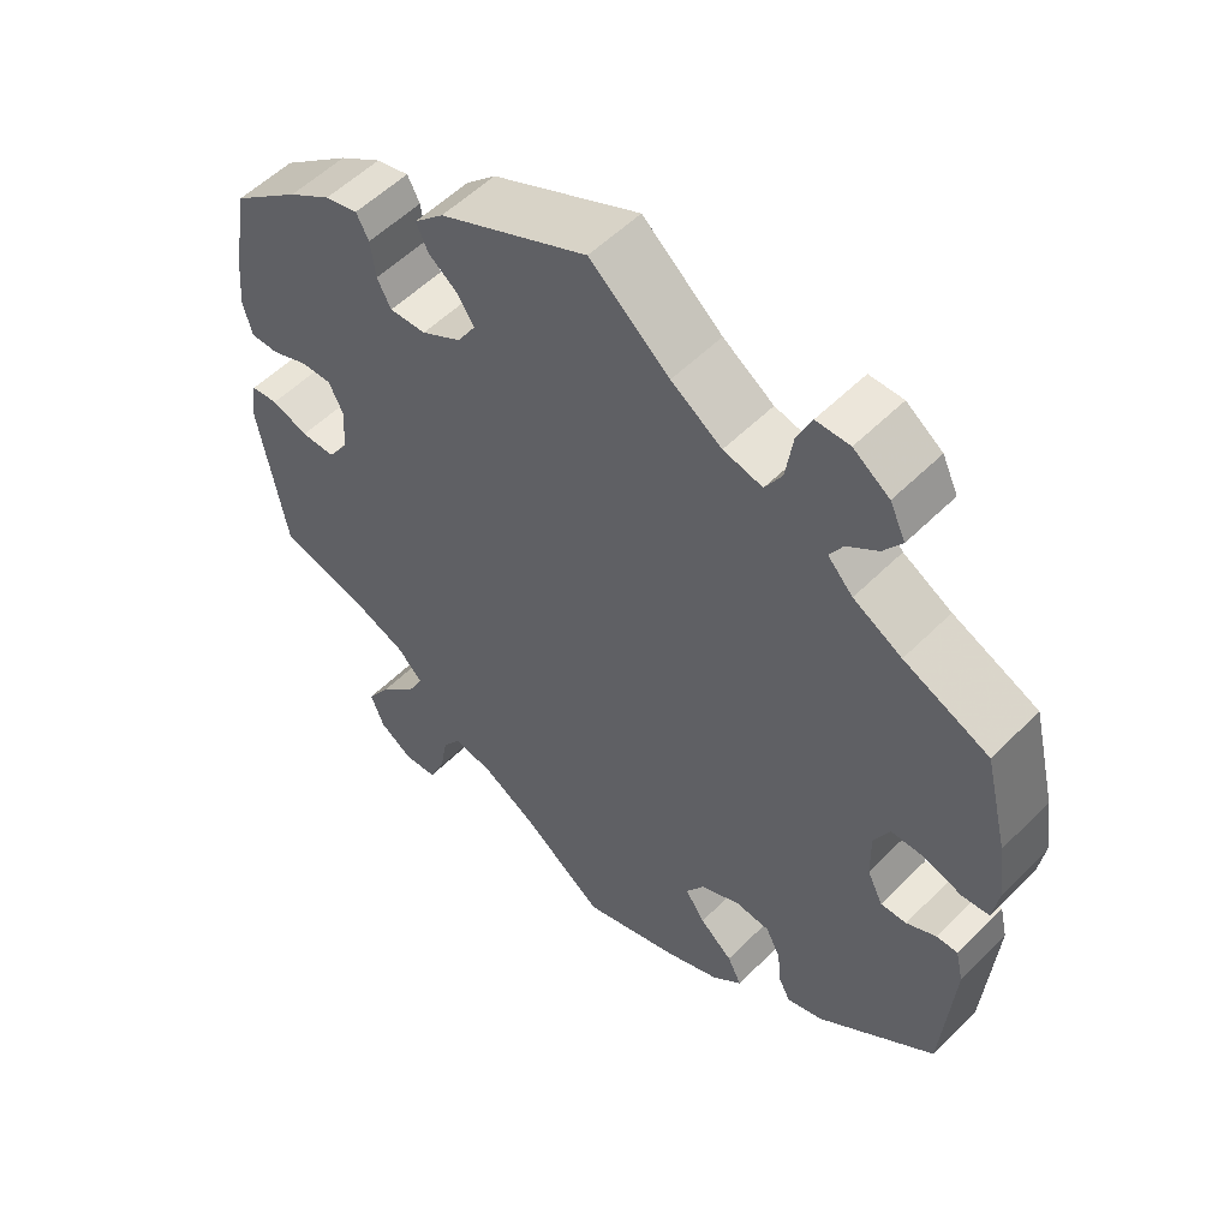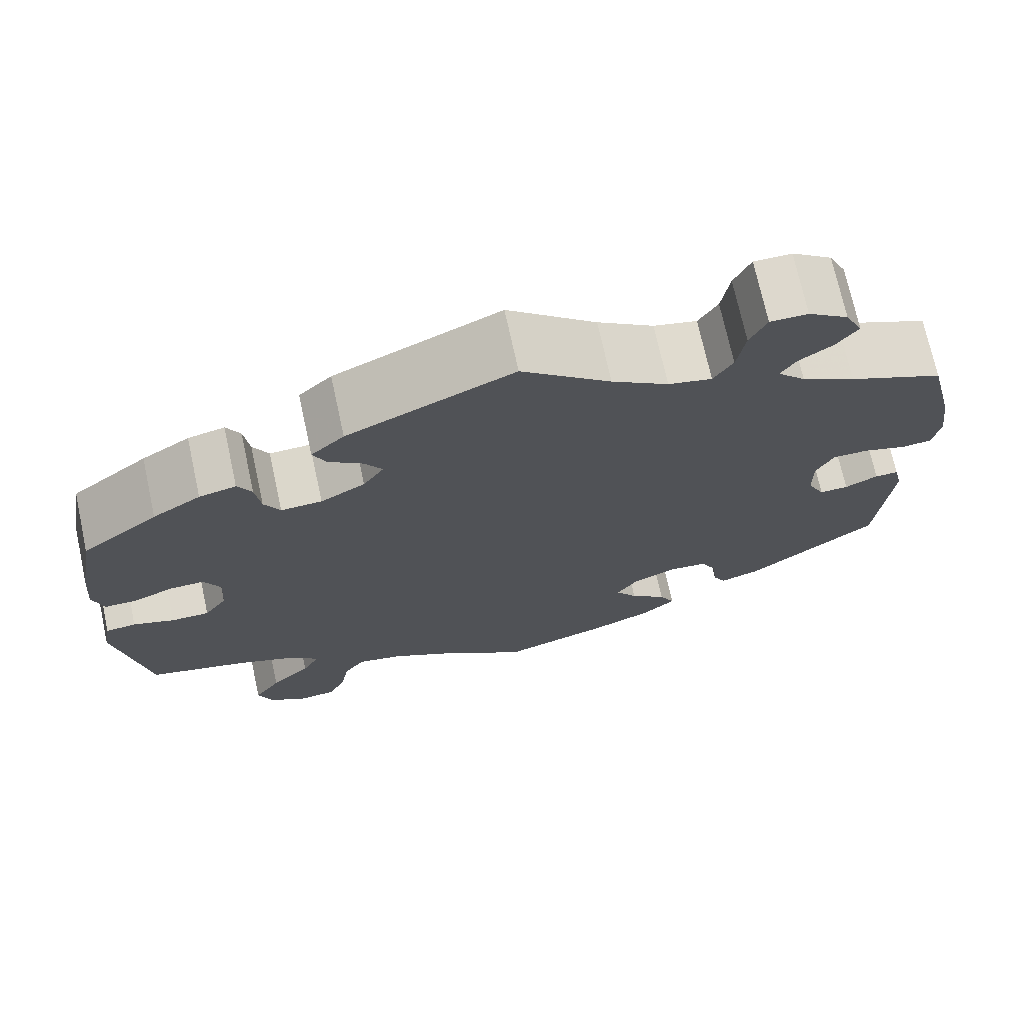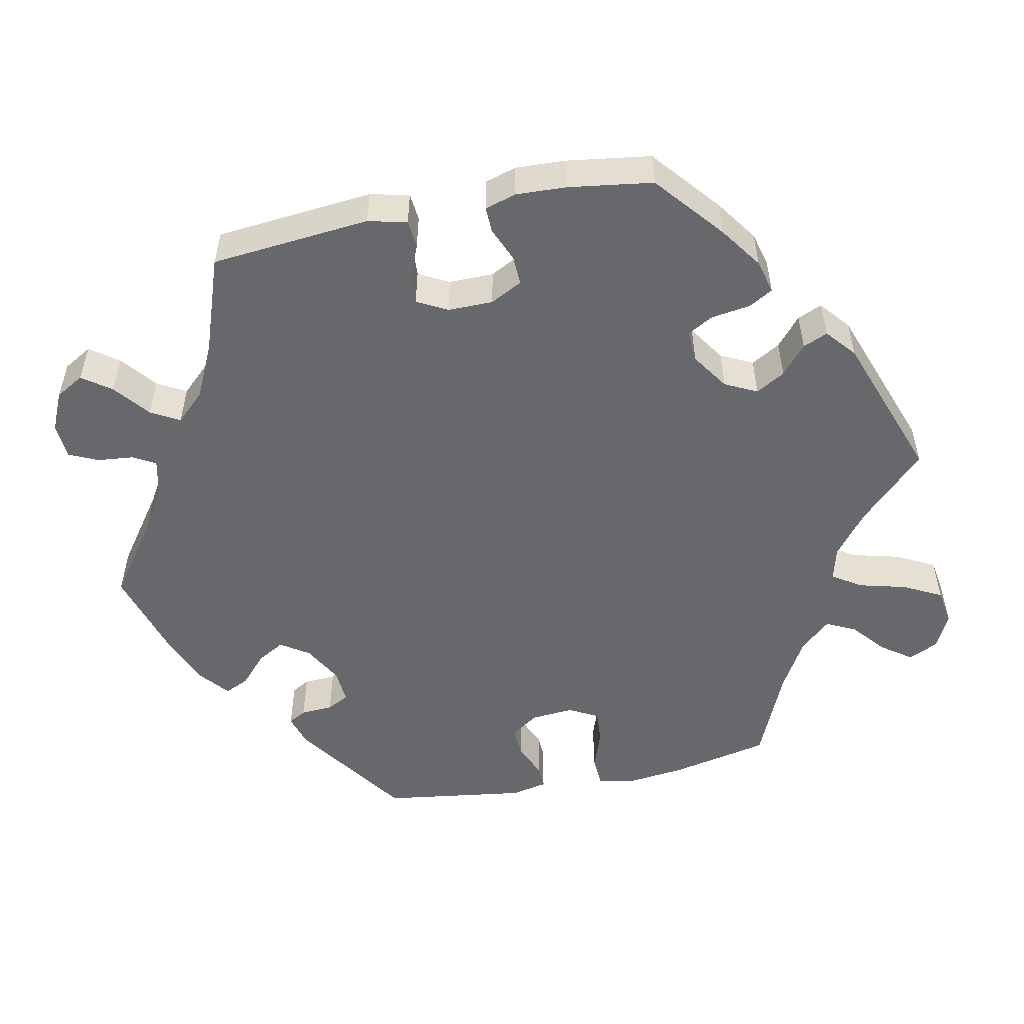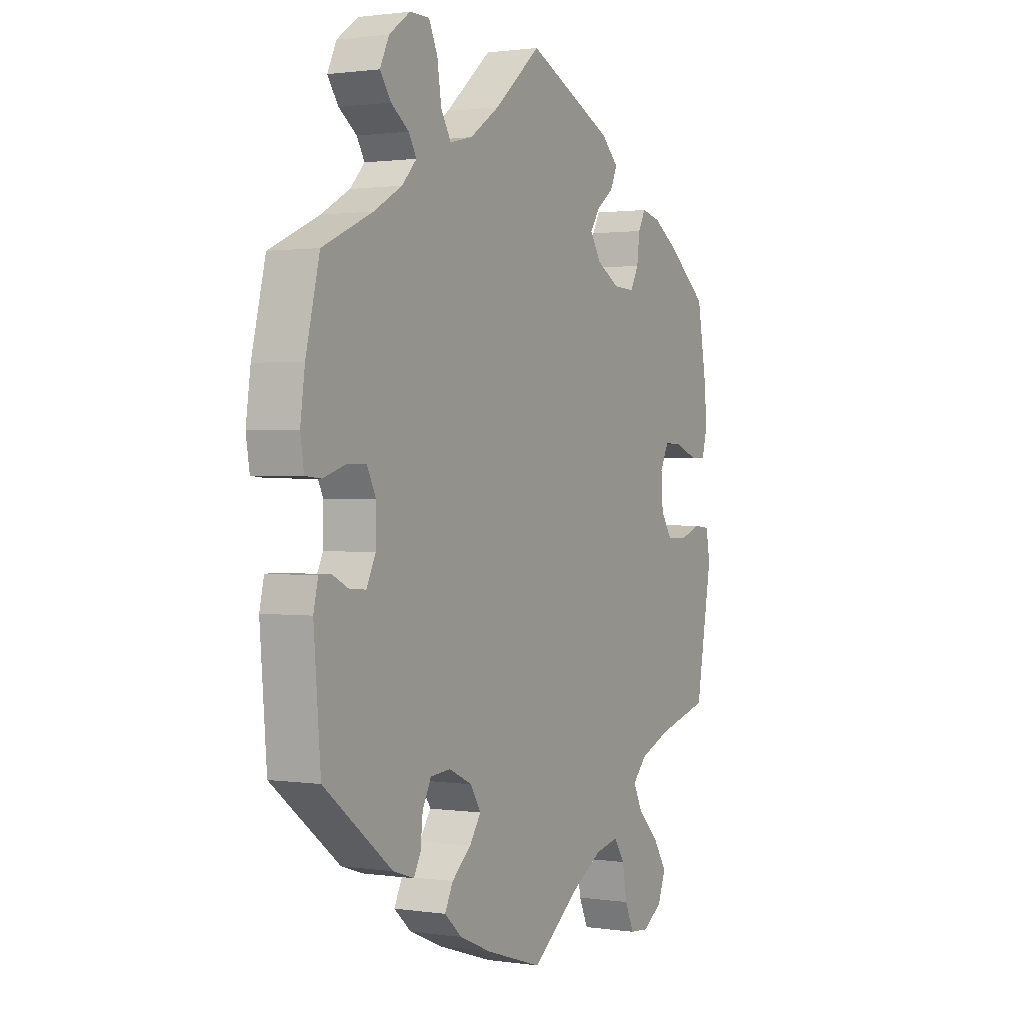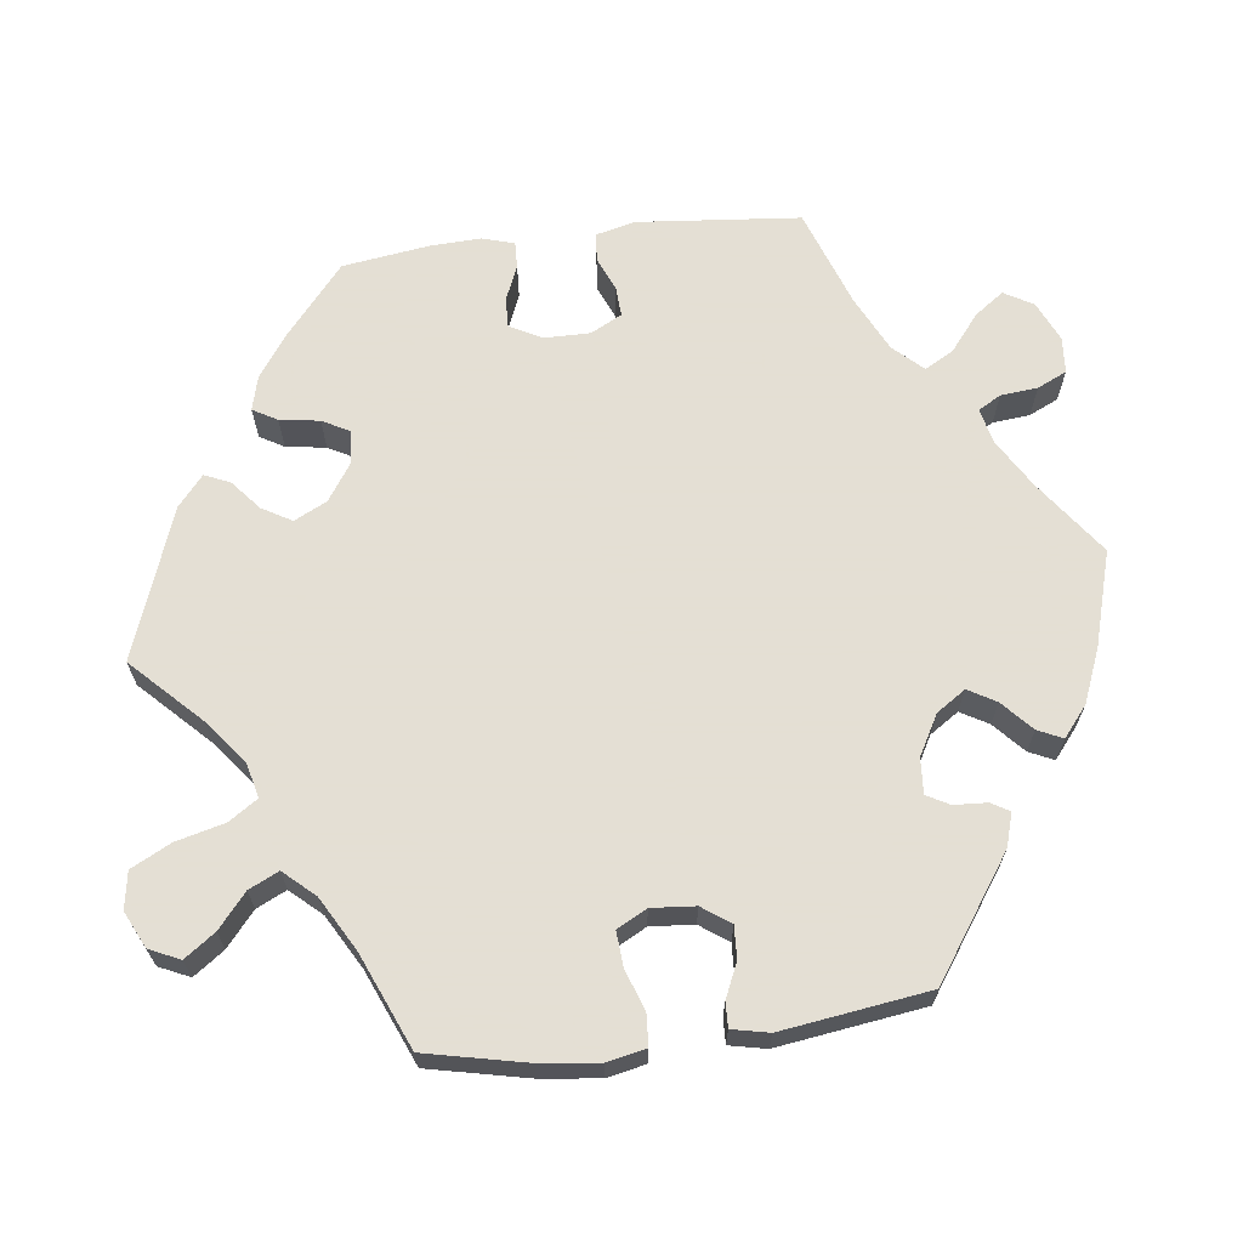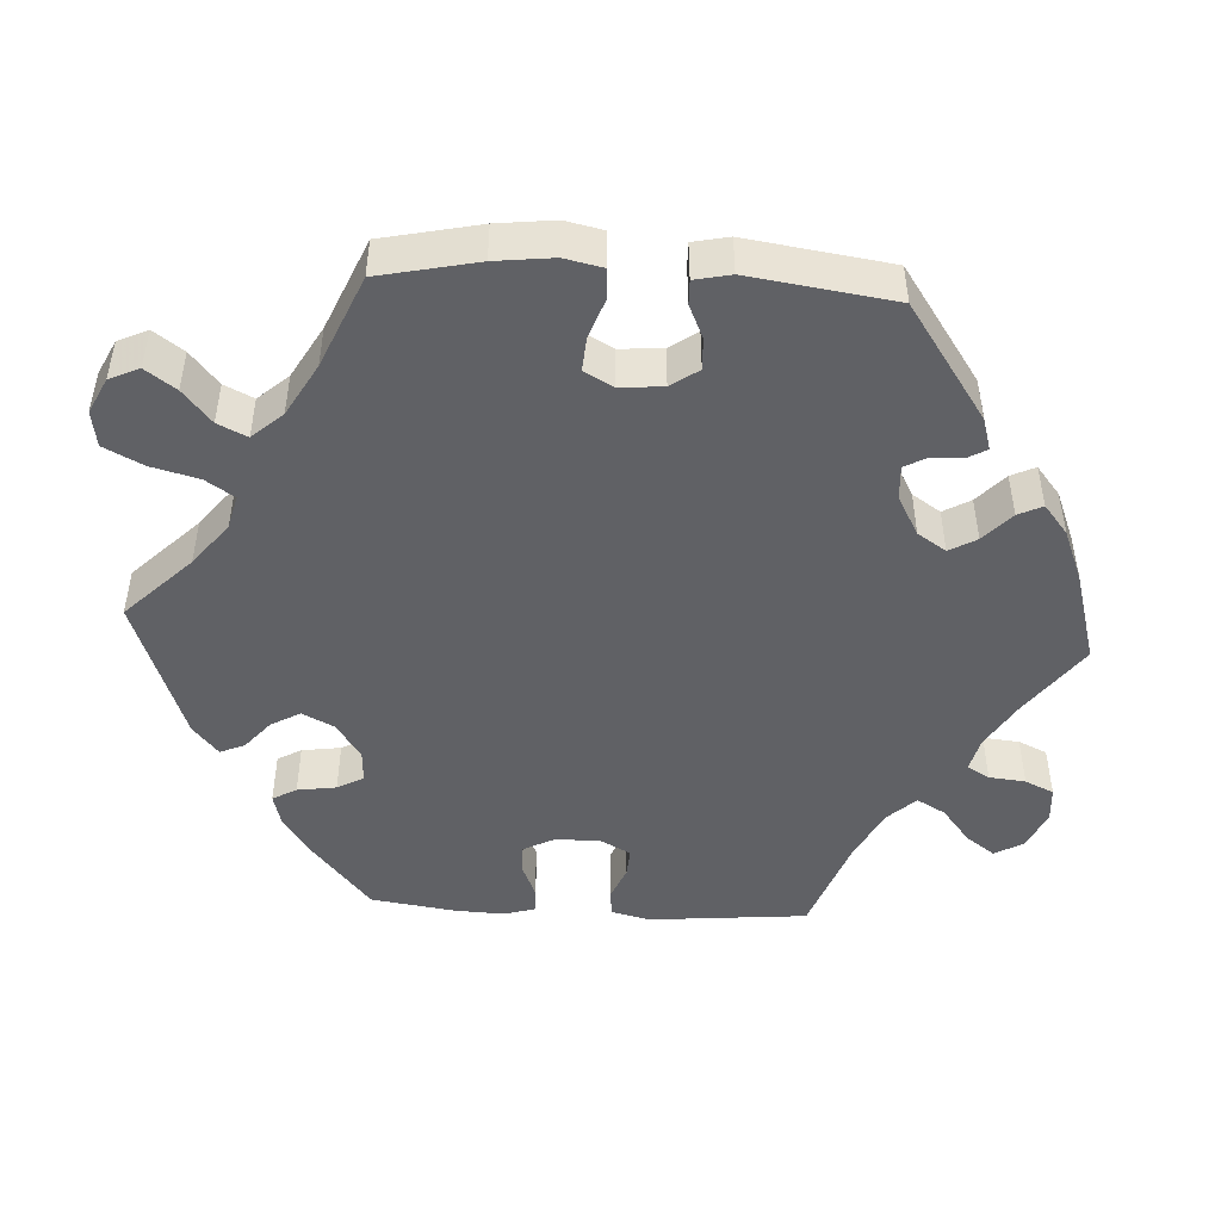
<metadata>
{"format":"obj","ext":"obj","renderer":"f3d","projection":"perspective","resolution":1024,"background":"white","views":[{"elev":54.4,"azim":-136.5,"up":"+Z"},{"elev":72.2,"azim":167.7,"up":"+Z"},{"elev":-52.3,"azim":41.5,"up":"+Y"},{"elev":1.2,"azim":-61.6,"up":"+Z"},{"elev":66.3,"azim":-157.1,"up":"+Y"},{"elev":-47.3,"azim":-153.4,"up":"+Y"}]}
</metadata>
<code>
v -0.391 0.07 0.338
v -0.329 0.07 0.373
v -0.297 0.07 0.407
v -0.314 0.07 0.436
v -0.353 0.07 0.464
v -0.377 0.07 0.498
v -0.357 0.07 0.54
v -0.311 0.07 0.573
v -0.268 0.07 0.573
v -0.249 0.07 0.531
v -0.24 0.07 0.472
v -0.218 0.07 0.435
v -0.168 0.07 0.447
v -0.103 0.07 0.491
v -0.001 0.07 0.578
v 0.189 0.07 0.491
v 0.227 0.07 0.455
v 0.212 0.07 0.422
v 0.174 0.07 0.393
v 0.153 0.07 0.361
v 0.177 0.07 0.323
v 0.228 0.07 0.294
v 0.275 0.07 0.292
v 0.293 0.07 0.326
v 0.299 0.07 0.374
v 0.315 0.07 0.404
v 0.357 0.07 0.394
v 0.412 0.07 0.359
v 0.5 0.07 0.29
v 0.52 0.07 0.176
v 0.526 0.07 0.109
v 0.514 0.07 0.065
v 0.478 0.07 0.065
v 0.43 0.07 0.084
v 0.391 0.07 0.085
v 0.372 0.07 0.047
v 0.376 0.07 -0.011
v 0.402 0.07 -0.05
v 0.446 0.07 -0.05
v 0.493 0.07 -0.033
v 0.528 0.07 -0.037
v 0.537 0.07 -0.087
v 0.501 0.07 -0.289
v 0.385 0.07 -0.32
v 0.318 0.07 -0.347
v 0.286 0.07 -0.38
v 0.306 0.07 -0.42
v 0.352 0.07 -0.465
v 0.383 0.07 -0.513
v 0.366 0.07 -0.558
v 0.323 0.07 -0.587
v 0.28 0.07 -0.583
v 0.26 0.07 -0.539
v 0.25 0.07 -0.483
v 0.226 0.07 -0.448
v 0.174 0.07 -0.459
v 0.106 0.07 -0.499
v 0.001 0.07 -0.578
v -0.124 0.07 -0.538
v -0.194 0.07 -0.508
v -0.232 0.07 -0.474
v -0.214 0.07 -0.438
v -0.172 0.07 -0.402
v -0.147 0.07 -0.365
v -0.17 0.07 -0.328
v -0.221 0.07 -0.304
v -0.265 0.07 -0.308
v -0.284 0.07 -0.345
v -0.289 0.07 -0.393
v -0.304 0.07 -0.421
v -0.35 0.07 -0.406
v -0.5 0.07 -0.289
v -0.515 0.07 -0.106
v -0.505 0.07 -0.063
v -0.478 0.07 -0.063
v -0.44 0.07 -0.082
v -0.407 0.07 -0.083
v -0.387 0.07 -0.042
v -0.386 0.07 0.017
v -0.406 0.07 0.057
v -0.447 0.07 0.057
v -0.497 0.07 0.041
v -0.532 0.07 0.044
v -0.54 0.07 0.093
v -0.53 0.07 0.166
v -0.5 0.07 0.289
v -0.391 0 0.338
v -0.329 0 0.373
v -0.297 0 0.407
v -0.314 0 0.436
v -0.353 0 0.464
v -0.377 0 0.498
v -0.357 0 0.54
v -0.311 0 0.573
v -0.268 0 0.573
v -0.249 0 0.531
v -0.24 0 0.472
v -0.218 0 0.435
v -0.168 0 0.447
v -0.103 0 0.491
v -0.001 0 0.578
v 0.189 0 0.491
v 0.227 0 0.455
v 0.212 0 0.422
v 0.174 0 0.393
v 0.153 0 0.361
v 0.177 0 0.323
v 0.228 0 0.294
v 0.275 0 0.292
v 0.293 0 0.326
v 0.299 0 0.374
v 0.315 0 0.404
v 0.357 0 0.394
v 0.412 0 0.359
v 0.5 0 0.29
v 0.52 0 0.176
v 0.526 0 0.109
v 0.514 0 0.065
v 0.478 0 0.065
v 0.43 0 0.084
v 0.391 0 0.085
v 0.372 0 0.047
v 0.376 0 -0.011
v 0.402 0 -0.05
v 0.446 0 -0.05
v 0.493 0 -0.033
v 0.528 0 -0.037
v 0.537 0 -0.087
v 0.501 0 -0.289
v 0.385 0 -0.32
v 0.318 0 -0.347
v 0.286 0 -0.38
v 0.306 0 -0.42
v 0.352 0 -0.465
v 0.383 0 -0.513
v 0.366 0 -0.558
v 0.323 0 -0.587
v 0.28 0 -0.583
v 0.26 0 -0.539
v 0.25 0 -0.483
v 0.226 0 -0.448
v 0.174 0 -0.459
v 0.106 0 -0.499
v 0.001 0 -0.578
v -0.124 0 -0.538
v -0.194 0 -0.508
v -0.232 0 -0.474
v -0.214 0 -0.438
v -0.172 0 -0.402
v -0.147 0 -0.365
v -0.17 0 -0.328
v -0.221 0 -0.304
v -0.265 0 -0.308
v -0.284 0 -0.345
v -0.289 0 -0.393
v -0.304 0 -0.421
v -0.35 0 -0.406
v -0.5 0 -0.289
v -0.515 0 -0.106
v -0.505 0 -0.063
v -0.478 0 -0.063
v -0.44 0 -0.082
v -0.407 0 -0.083
v -0.387 0 -0.042
v -0.386 0 0.017
v -0.406 0 0.057
v -0.447 0 0.057
v -0.497 0 0.041
v -0.532 0 0.044
v -0.54 0 0.093
v -0.53 0 0.166
v -0.5 0 0.289
f 85 86 1
f 84 85 1 2
f 81 82 83 84
f 80 81 84 2
f 79 80 2 3
f 78 79 3
f 73 74 75 76
f 73 76 77
f 72 73 77
f 71 72 77 78
f 68 69 70 71
f 67 68 71 78
f 60 61 62 63
f 60 63 64
f 57 58 59 60
f 56 57 60 64
f 55 56 64 65
f 51 52 53 54
f 51 54 55
f 50 51 55
f 47 48 49 50
f 46 47 50 55
f 41 42 43 44
f 39 40 41 44
f 38 39 44 45
f 37 38 45 46
f 31 32 33 34
f 31 34 35
f 30 31 35
f 29 30 35
f 28 29 35
f 27 28 35 36
f 24 25 26 27
f 23 24 27 36
f 16 17 18 19
f 14 15 16 19
f 13 14 19 20
f 12 13 20 21
f 8 9 10 11
f 8 11 12
f 7 8 12
f 4 5 6 7
f 3 4 7 12
f 66 67 78 3
f 22 23 36 37
f 46 55 65 66
f 22 37 46 66
f 21 22 66
f 3 12 21 66
f 87 172 171
f 88 87 171 170
f 170 169 168 167
f 88 170 167 166
f 89 88 166 165
f 89 165 164
f 162 161 160 159
f 163 162 159
f 163 159 158
f 164 163 158 157
f 157 156 155 154
f 164 157 154 153
f 149 148 147 146
f 150 149 146
f 146 145 144 143
f 150 146 143 142
f 151 150 142 141
f 140 139 138 137
f 141 140 137
f 141 137 136
f 136 135 134 133
f 141 136 133 132
f 130 129 128 127
f 130 127 126 125
f 131 130 125 124
f 132 131 124 123
f 120 119 118 117
f 121 120 117
f 121 117 116
f 121 116 115
f 121 115 114
f 122 121 114 113
f 113 112 111 110
f 122 113 110 109
f 105 104 103 102
f 105 102 101 100
f 106 105 100 99
f 107 106 99 98
f 97 96 95 94
f 98 97 94
f 98 94 93
f 93 92 91 90
f 98 93 90 89
f 89 164 153 152
f 123 122 109 108
f 152 151 141 132
f 152 132 123 108
f 152 108 107
f 152 107 98 89
f 1 87 88 2
f 2 88 89 3
f 3 89 90 4
f 4 90 91 5
f 5 91 92 6
f 6 92 93 7
f 7 93 94 8
f 8 94 95 9
f 9 95 96 10
f 10 96 97 11
f 11 97 98 12
f 12 98 99 13
f 13 99 100 14
f 14 100 101 15
f 15 101 102 16
f 16 102 103 17
f 17 103 104 18
f 18 104 105 19
f 19 105 106 20
f 20 106 107 21
f 21 107 108 22
f 22 108 109 23
f 23 109 110 24
f 24 110 111 25
f 25 111 112 26
f 26 112 113 27
f 27 113 114 28
f 28 114 115 29
f 29 115 116 30
f 30 116 117 31
f 31 117 118 32
f 32 118 119 33
f 33 119 120 34
f 34 120 121 35
f 35 121 122 36
f 36 122 123 37
f 37 123 124 38
f 38 124 125 39
f 39 125 126 40
f 40 126 127 41
f 41 127 128 42
f 42 128 129 43
f 43 129 130 44
f 44 130 131 45
f 45 131 132 46
f 46 132 133 47
f 47 133 134 48
f 48 134 135 49
f 49 135 136 50
f 50 136 137 51
f 51 137 138 52
f 52 138 139 53
f 53 139 140 54
f 54 140 141 55
f 55 141 142 56
f 56 142 143 57
f 57 143 144 58
f 58 144 145 59
f 59 145 146 60
f 60 146 147 61
f 61 147 148 62
f 62 148 149 63
f 63 149 150 64
f 64 150 151 65
f 65 151 152 66
f 66 152 153 67
f 67 153 154 68
f 68 154 155 69
f 69 155 156 70
f 70 156 157 71
f 71 157 158 72
f 72 158 159 73
f 73 159 160 74
f 74 160 161 75
f 75 161 162 76
f 76 162 163 77
f 77 163 164 78
f 78 164 165 79
f 79 165 166 80
f 80 166 167 81
f 81 167 168 82
f 82 168 169 83
f 83 169 170 84
f 84 170 171 85
f 85 171 172 86
f 86 172 87 1

</code>
